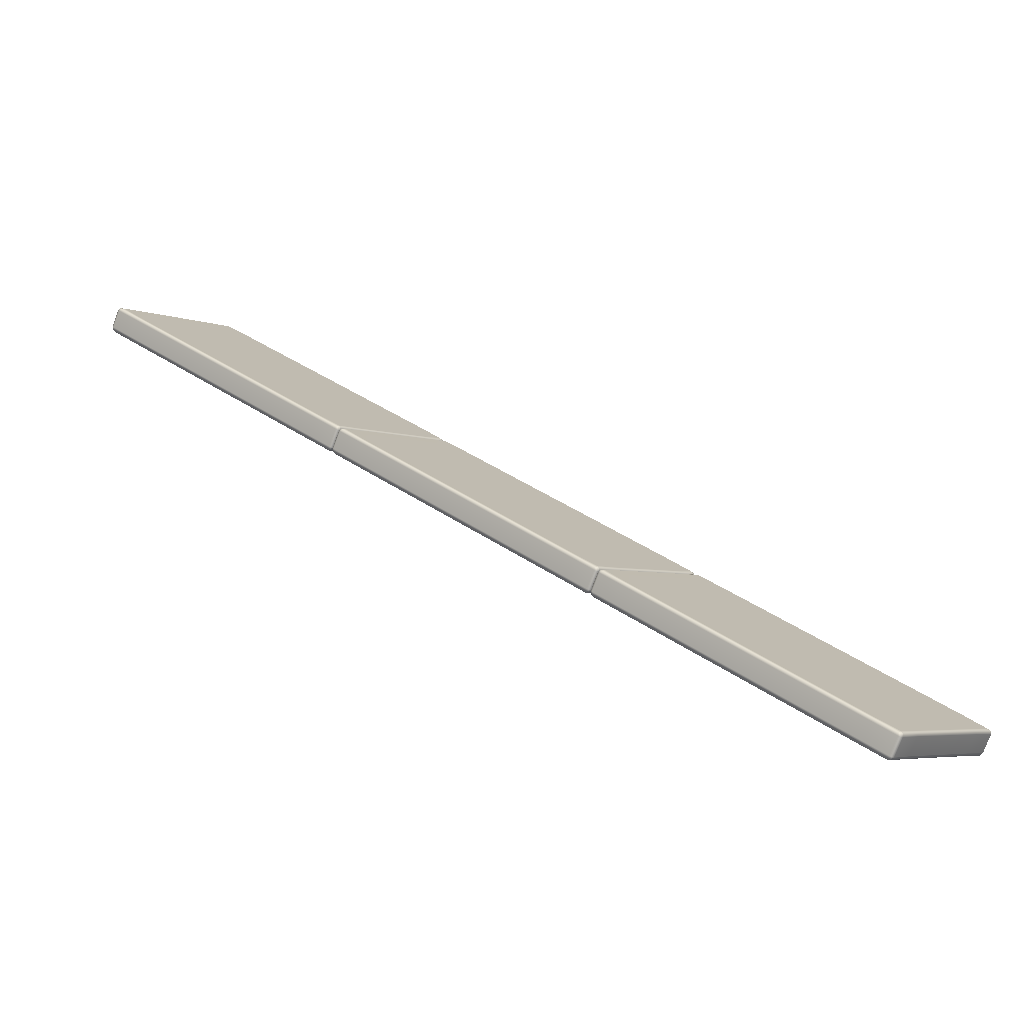
<metadata>
{"format":"obj","ext":"obj","renderer":"f3d","projection":"perspective","resolution":1024,"background":"white","views":[{"elev":-78.1,"azim":159.3,"up":"+Z"}]}
</metadata>
<code>
g ENV_SY02_GX_CP02_Vinyl_MO
v -20.8 22.88 -67.32
v -20.73 22.79 -67.41
v -20.72 22.88 -67.36
v -20.81 22.79 -67.37
v -20.73 22.14 -67.41
v -21.42 22.79 -66.59
v -21.39 22.88 -66.56
v -23.84 22.79 -63.48
v -23.81 22.88 -63.45
v -24.45 22.79 -62.69
v -24.4 22.88 -62.7
v -24.42 22.88 -62.62
v -24.47 22.79 -62.61
v -24.45 22.14 -62.69
v -24.47 22.14 -62.61
v -24.43 22.04 -62.61
v -24.41 22.04 -62.67
v -23.84 22.14 -63.48
v -23.81 22.04 -63.45
v -21.42 22.14 -66.59
v -21.38 22.04 -66.56
v -20.81 22.14 -67.37
v -20.78 22.04 -67.34
v -20.72 22.04 -67.37
v -11.57 22.88 -60.27
v -11.47 22.79 -60.2
v -11.52 22.88 -60.19
v -11.51 22.79 -60.28
v -11.47 22.14 -60.2
v -12.26 22.79 -60.86
v -12.28 22.88 -60.83
v -19.9 22.79 -66.81
v -19.92 22.88 -66.78
v -20.64 22.79 -67.39
v -20.64 22.88 -67.34
v -20.72 22.88 -67.36
v -20.73 22.79 -67.41
v -19.9 22.14 -66.81
v -20.64 22.14 -67.39
v -20.73 22.14 -67.41
v -20.72 22.04 -67.37
v -20.67 22.04 -67.35
v -19.92 22.04 -66.77
v -12.26 22.14 -60.86
v -12.29 22.04 -60.83
v -11.51 22.14 -60.28
v -11.55 22.04 -60.25
v -11.52 22.04 -60.19
v -24.38 22.88 -62.54
v -24.47 22.79 -62.61
v -24.42 22.88 -62.62
v -24.43 22.79 -62.53
v -24.47 22.14 -62.61
v -23.68 22.79 -61.95
v -23.66 22.88 -61.98
v -16.04 22.79 -56
v -16.02 22.88 -56.03
v -15.3 22.79 -55.42
v -15.3 22.88 -55.47
v -15.22 22.88 -55.45
v -15.21 22.79 -55.4
v -15.3 22.14 -55.42
v -15.21 22.14 -55.4
v -15.22 22.04 -55.44
v -15.28 22.04 -55.46
v -16.04 22.14 -56
v -16.02 22.04 -56.03
v -23.68 22.14 -61.95
v -23.66 22.04 -61.98
v -24.43 22.14 -62.53
v -24.4 22.04 -62.56
v -24.43 22.04 -62.61
v -15.14 22.88 -55.49
v -15.21 22.79 -55.4
v -15.22 22.88 -55.45
v -15.14 22.79 -55.44
v -15.21 22.14 -55.4
v -14.53 22.79 -56.22
v -14.55 22.88 -56.25
v -12.1 22.79 -59.33
v -12.13 22.88 -59.35
v -11.49 22.79 -60.11
v -11.55 22.88 -60.11
v -11.52 22.88 -60.19
v -11.47 22.79 -60.2
v -11.49 22.14 -60.11
v -11.47 22.14 -60.2
v -11.52 22.04 -60.19
v -11.53 22.04 -60.13
v -12.1 22.14 -59.33
v -12.14 22.04 -59.36
v -14.53 22.14 -56.22
v -14.56 22.04 -56.25
v -15.14 22.14 -55.44
v -15.16 22.04 -55.47
v -15.22 22.04 -55.44
v -15.23 21.97 -55.55
v -15.22 22.04 -55.44
v -15.16 22.04 -55.47
v -14.64 21.97 -56.31
v -14.56 22.04 -56.25
v -12.22 21.97 -59.42
v -12.14 22.04 -59.36
v -11.62 21.97 -60.18
v -11.53 22.04 -60.13
v -11.52 22.04 -60.19
v -11.62 21.97 -60.18
v -11.52 22.04 -60.19
v -11.55 22.04 -60.25
v -12.35 21.97 -60.75
v -12.29 22.04 -60.83
v -19.99 21.97 -66.69
v -19.92 22.04 -66.77
v -20.71 21.97 -67.26
v -20.67 22.04 -67.35
v -20.72 22.04 -67.37
v -20.71 21.97 -67.26
v -20.72 22.04 -67.37
v -20.78 22.04 -67.34
v -21.3 21.97 -66.5
v -21.38 22.04 -66.56
v -23.73 21.97 -63.39
v -23.81 22.04 -63.45
v -24.32 21.97 -62.63
v -24.41 22.04 -62.67
v -24.43 22.04 -62.61
v -24.32 21.97 -62.63
v -24.43 22.04 -62.61
v -24.4 22.04 -62.56
v -23.59 21.97 -62.06
v -23.66 22.04 -61.98
v -15.96 21.97 -56.11
v -16.02 22.04 -56.03
v -15.23 21.97 -55.55
v -15.28 22.04 -55.46
v -15.22 22.04 -55.44
v -30.17 22.88 -74.61
v -30.14 22.88 -74.7
v -30.09 22.79 -74.7
v -30.11 22.79 -74.62
v -30.09 22.14 -74.7
v -30.72 22.79 -73.84
v -30.75 22.88 -73.86
v -33.14 22.79 -70.73
v -33.17 22.88 -70.75
v -33.75 22.79 -69.94
v -33.76 22.88 -70
v -33.84 22.88 -69.95
v -33.83 22.79 -69.9
v -33.75 22.14 -69.94
v -33.83 22.14 -69.9
v -33.84 22.04 -69.94
v -33.78 22.04 -69.97
v -33.14 22.14 -70.73
v -33.18 22.04 -70.75
v -30.72 22.14 -73.84
v -30.76 22.04 -73.86
v -30.11 22.14 -74.62
v -30.15 22.04 -74.64
v -30.13 22.04 -74.7
v -39.15 22.88 -81.76
v -39.23 22.88 -81.78
v -39.24 22.79 -81.83
v -39.15 22.79 -81.81
v -39.24 22.14 -81.83
v -38.41 22.79 -81.23
v -38.43 22.88 -81.2
v -30.88 22.79 -75.36
v -30.9 22.88 -75.33
v -30.13 22.79 -74.78
v -30.19 22.88 -74.77
v -30.14 22.88 -74.7
v -30.09 22.79 -74.7
v -30.88 22.14 -75.36
v -30.13 22.14 -74.78
v -30.09 22.14 -74.7
v -30.13 22.04 -74.7
v -30.16 22.04 -74.75
v -30.91 22.04 -75.33
v -38.41 22.14 -81.23
v -38.43 22.04 -81.19
v -39.15 22.14 -81.81
v -39.17 22.04 -81.77
v -39.23 22.04 -81.79
v -33.92 22.88 -69.98
v -33.84 22.88 -69.95
v -33.83 22.79 -69.9
v -33.92 22.79 -69.92
v -33.83 22.14 -69.9
v -34.66 22.79 -70.5
v -34.64 22.88 -70.53
v -42.33 22.79 -76.48
v -42.31 22.88 -76.51
v -43.08 22.79 -77.06
v -43.02 22.88 -77.07
v -43.07 22.88 -77.14
v -43.12 22.79 -77.14
v -43.08 22.14 -77.06
v -43.12 22.14 -77.14
v -43.08 22.04 -77.14
v -43.05 22.04 -77.09
v -42.33 22.14 -76.48
v -42.31 22.04 -76.51
v -34.66 22.14 -70.5
v -34.64 22.04 -70.54
v -33.92 22.14 -69.92
v -33.9 22.04 -69.96
v -33.84 22.04 -69.94
v -43.05 22.88 -77.23
v -43.07 22.88 -77.14
v -43.12 22.79 -77.14
v -43.1 22.79 -77.22
v -43.12 22.14 -77.14
v -42.44 22.79 -77.97
v -42.41 22.88 -77.94
v -39.93 22.79 -81
v -39.9 22.88 -80.98
v -39.31 22.79 -81.79
v -39.31 22.88 -81.73
v -39.23 22.88 -81.78
v -39.24 22.79 -81.83
v -39.31 22.14 -81.79
v -39.24 22.14 -81.83
v -39.23 22.04 -81.79
v -39.29 22.04 -81.76
v -39.93 22.14 -81
v -39.89 22.04 -80.98
v -42.44 22.14 -77.97
v -42.41 22.04 -77.94
v -43.1 22.14 -77.22
v -43.06 22.04 -77.2
v -43.08 22.04 -77.14
v -42.97 21.97 -77.15
v -43.06 22.04 -77.2
v -43.08 22.04 -77.14
v -42.32 21.97 -77.88
v -42.41 22.04 -77.94
v -39.81 21.97 -80.92
v -39.89 22.04 -80.98
v -39.22 21.97 -81.68
v -39.29 22.04 -81.76
v -39.23 22.04 -81.79
v -39.22 21.97 -81.68
v -39.17 22.04 -81.77
v -39.23 22.04 -81.79
v -38.49 21.97 -81.11
v -38.43 22.04 -81.19
v -30.97 21.97 -75.25
v -30.91 22.04 -75.33
v -30.24 21.97 -74.69
v -30.16 22.04 -74.75
v -30.13 22.04 -74.7
v -30.24 21.97 -74.69
v -30.15 22.04 -74.64
v -30.13 22.04 -74.7
v -30.84 21.97 -73.92
v -30.76 22.04 -73.86
v -33.26 21.97 -70.81
v -33.18 22.04 -70.75
v -33.85 21.97 -70.05
v -33.78 22.04 -69.97
v -33.84 22.04 -69.94
v -33.85 21.97 -70.05
v -33.9 22.04 -69.96
v -33.84 22.04 -69.94
v -34.58 21.97 -70.62
v -34.64 22.04 -70.54
v -42.24 21.97 -76.59
v -42.31 22.04 -76.51
v -42.97 21.97 -77.15
v -43.05 22.04 -77.09
v -43.08 22.04 -77.14
v -30.11 22.88 -74.57
v -30.04 22.79 -74.67
v -30.03 22.88 -74.61
v -30.12 22.79 -74.62
v -30.04 22.14 -74.67
v -30.73 22.79 -73.84
v -30.7 22.88 -73.81
v -33.15 22.79 -70.73
v -33.12 22.88 -70.71
v -33.76 22.79 -69.95
v -33.7 22.88 -69.95
v -33.73 22.88 -69.87
v -33.78 22.79 -69.86
v -33.76 22.14 -69.95
v -33.78 22.14 -69.86
v -33.74 22.04 -69.87
v -33.72 22.04 -69.93
v -33.15 22.14 -70.73
v -33.12 22.04 -70.7
v -30.73 22.14 -73.84
v -30.69 22.04 -73.81
v -30.12 22.14 -74.62
v -30.09 22.04 -74.59
v -30.03 22.04 -74.62
v -20.88 22.88 -67.52
v -20.78 22.79 -67.45
v -20.83 22.88 -67.45
v -20.82 22.79 -67.53
v -20.78 22.14 -67.45
v -21.57 22.79 -68.11
v -21.59 22.88 -68.08
v -29.21 22.79 -74.06
v -29.23 22.88 -74.03
v -29.95 22.79 -74.64
v -29.95 22.88 -74.59
v -30.03 22.88 -74.61
v -30.04 22.79 -74.67
v -29.21 22.14 -74.06
v -29.95 22.14 -74.64
v -30.04 22.14 -74.67
v -30.03 22.04 -74.62
v -29.97 22.04 -74.6
v -29.23 22.04 -74.03
v -21.57 22.14 -68.11
v -21.6 22.04 -68.08
v -20.82 22.14 -67.53
v -20.85 22.04 -67.5
v -20.82 22.04 -67.45
v -33.69 22.88 -69.79
v -33.78 22.79 -69.86
v -33.73 22.88 -69.87
v -33.74 22.79 -69.79
v -33.78 22.14 -69.86
v -32.99 22.79 -69.2
v -32.97 22.88 -69.23
v -25.35 22.79 -63.25
v -25.33 22.88 -63.28
v -24.61 22.79 -62.67
v -24.61 22.88 -62.72
v -24.53 22.88 -62.7
v -24.52 22.79 -62.65
v -24.61 22.14 -62.67
v -24.52 22.14 -62.65
v -24.53 22.04 -62.69
v -24.59 22.04 -62.71
v -25.35 22.14 -63.25
v -25.33 22.04 -63.29
v -32.99 22.14 -69.2
v -32.97 22.04 -69.24
v -33.74 22.14 -69.79
v -33.71 22.04 -69.81
v -33.74 22.04 -69.87
v -24.45 22.88 -62.74
v -24.52 22.79 -62.65
v -24.53 22.88 -62.7
v -24.45 22.79 -62.69
v -24.52 22.14 -62.65
v -23.83 22.79 -63.47
v -23.86 22.88 -63.5
v -21.41 22.79 -66.58
v -21.44 22.88 -66.61
v -20.8 22.79 -67.37
v -20.86 22.88 -67.36
v -20.83 22.88 -67.45
v -20.78 22.79 -67.45
v -20.8 22.14 -67.37
v -20.78 22.14 -67.45
v -20.82 22.04 -67.45
v -20.84 22.04 -67.39
v -21.41 22.14 -66.58
v -21.45 22.04 -66.61
v -23.83 22.14 -63.47
v -23.87 22.04 -63.5
v -24.45 22.14 -62.69
v -24.47 22.04 -62.72
v -24.53 22.04 -62.69
v -24.54 21.97 -62.8
v -24.53 22.04 -62.69
v -24.47 22.04 -62.72
v -23.95 21.97 -63.56
v -23.87 22.04 -63.5
v -21.53 21.97 -66.67
v -21.45 22.04 -66.61
v -20.93 21.97 -67.43
v -20.84 22.04 -67.39
v -20.82 22.04 -67.45
v -20.93 21.97 -67.43
v -20.82 22.04 -67.45
v -20.85 22.04 -67.5
v -21.66 21.97 -68
v -21.6 22.04 -68.08
v -29.29 21.97 -73.95
v -29.23 22.04 -74.03
v -30.02 21.97 -74.51
v -29.97 22.04 -74.6
v -30.03 22.04 -74.62
v -30.02 21.97 -74.51
v -30.03 22.04 -74.62
v -30.09 22.04 -74.59
v -30.61 21.97 -73.75
v -30.69 22.04 -73.81
v -33.04 21.97 -70.64
v -33.12 22.04 -70.7
v -33.63 21.97 -69.88
v -33.72 22.04 -69.93
v -33.74 22.04 -69.87
v -33.63 21.97 -69.88
v -33.74 22.04 -69.87
v -33.71 22.04 -69.81
v -32.9 21.97 -69.31
v -32.97 22.04 -69.24
v -25.27 21.97 -63.37
v -25.33 22.04 -63.29
v -24.54 21.97 -62.8
v -24.59 22.04 -62.71
v -24.53 22.04 -62.69
v -20.99 22.92 -67.41
v -20.88 22.88 -67.52
v -20.83 22.88 -67.45
v -21.59 22.88 -68.08
v -20.86 22.88 -67.36
v -21.65 22.92 -68.01
v -29.23 22.88 -74.03
v -21.52 22.92 -66.66
v -21.44 22.88 -66.61
v -29.29 22.92 -73.96
v -29.95 22.88 -74.59
v -22.25 22.92 -67.24
v -23.94 22.92 -63.55
v -23.86 22.88 -63.5
v -24.53 22.92 -62.86
v -24.45 22.88 -62.74
v -24.53 22.88 -62.7
v -24.61 22.88 -62.72
v -24.67 22.92 -64.13
v -25.27 22.92 -63.36
v -25.33 22.88 -63.28
v -29.89 22.92 -73.18
v -32.91 22.92 -69.3
v -32.97 22.88 -69.23
v -32.31 22.92 -70.08
v -33.57 22.92 -69.87
v -33.69 22.88 -69.79
v -33.73 22.88 -69.87
v -33.7 22.88 -69.95
v -33.05 22.92 -70.65
v -33.12 22.88 -70.71
v -30.62 22.92 -73.76
v -30.7 22.88 -73.81
v -30.03 22.92 -74.45
v -30.11 22.88 -74.57
v -30.03 22.88 -74.61
v -39.23 22.92 -81.62
v -39.23 22.88 -81.78
v -39.15 22.88 -81.76
v -38.43 22.88 -81.2
v -39.31 22.88 -81.73
v -38.49 22.92 -81.12
v -30.9 22.88 -75.33
v -39.82 22.92 -80.92
v -39.9 22.88 -80.98
v -30.96 22.92 -75.26
v -30.19 22.88 -74.77
v -39.09 22.92 -80.35
v -42.33 22.92 -77.88
v -42.41 22.88 -77.94
v -42.92 22.92 -77.18
v -43.05 22.88 -77.23
v -43.07 22.88 -77.14
v -43.02 22.88 -77.07
v -41.6 22.92 -77.31
v -42.25 22.92 -76.58
v -42.31 22.88 -76.51
v -31.56 22.92 -74.49
v -33.98 22.92 -71.38
v -34.58 22.92 -70.61
v -34.64 22.88 -70.53
v -33.88 22.92 -70.11
v -33.92 22.88 -69.98
v -33.84 22.88 -69.95
v -33.76 22.88 -70
v -33.25 22.92 -70.81
v -33.17 22.88 -70.75
v -30.83 22.92 -73.92
v -30.75 22.88 -73.86
v -30.29 22.92 -74.66
v -30.17 22.88 -74.61
v -30.14 22.88 -74.7
v -11.68 22.92 -60.15
v -11.57 22.88 -60.27
v -11.52 22.88 -60.19
v -12.28 22.88 -60.83
v -11.55 22.88 -60.11
v -12.34 22.92 -60.76
v -19.92 22.88 -66.78
v -12.21 22.92 -59.41
v -12.13 22.88 -59.35
v -19.98 22.92 -66.7
v -20.64 22.88 -67.34
v -12.94 22.92 -59.98
v -14.63 22.92 -56.3
v -14.55 22.88 -56.25
v -15.22 22.92 -55.61
v -15.14 22.88 -55.49
v -15.22 22.88 -55.45
v -15.3 22.88 -55.47
v -15.36 22.92 -56.88
v -15.96 22.92 -56.1
v -16.02 22.88 -56.03
v -20.58 22.92 -65.93
v -23.6 22.92 -62.05
v -23.66 22.88 -61.98
v -23 22.92 -62.82
v -24.26 22.92 -62.61
v -24.38 22.88 -62.54
v -24.42 22.88 -62.62
v -24.4 22.88 -62.7
v -23.73 22.92 -63.4
v -23.81 22.88 -63.45
v -21.31 22.92 -66.51
v -21.39 22.88 -66.56
v -20.72 22.92 -67.2
v -20.8 22.88 -67.32
v -20.72 22.88 -67.36
g ENV_SY02_GX_CP02_Vinyl_MO_0
f 3 2 1
f 2 4 1
f 2 5 4
f 4 6 1
f 6 7 1
f 7 6 8
f 9 7 8
f 9 8 10
f 11 9 10
f 11 10 12
f 10 13 12
f 10 14 13
f 14 10 8
f 14 15 13
f 16 15 14
f 17 16 14
f 18 14 8
f 17 14 18
f 18 8 6
f 19 17 18
f 20 18 6
f 18 20 19
f 20 6 4
f 20 21 19
f 22 20 4
f 20 22 21
f 5 22 4
f 22 23 21
f 22 5 23
f 5 24 23
f 27 26 25
f 26 28 25
f 26 29 28
f 28 30 25
f 30 31 25
f 31 30 32
f 33 31 32
f 33 32 34
f 35 33 34
f 35 34 36
f 34 37 36
f 32 30 38
f 32 38 34
f 34 39 37
f 38 39 34
f 39 40 37
f 41 40 39
f 42 41 39
f 42 39 38
f 43 42 38
f 30 44 38
f 38 44 43
f 30 28 44
f 44 45 43
f 28 46 44
f 44 46 45
f 29 46 28
f 46 47 45
f 46 29 47
f 29 48 47
f 51 50 49
f 50 52 49
f 50 53 52
f 52 54 49
f 54 55 49
f 54 56 55
f 56 57 55
f 57 56 58
f 59 57 58
f 59 58 60
f 58 61 60
f 58 62 61
f 62 58 56
f 62 63 61
f 64 63 62
f 65 64 62
f 66 62 56
f 65 62 66
f 66 56 54
f 67 65 66
f 68 66 54
f 67 66 68
f 68 54 52
f 69 67 68
f 70 68 52
f 68 70 69
f 53 70 52
f 70 71 69
f 70 53 71
f 53 72 71
f 75 74 73
f 74 76 73
f 74 77 76
f 76 78 73
f 78 79 73
f 78 80 79
f 80 81 79
f 80 82 81
f 82 83 81
f 83 82 84
f 82 85 84
f 82 86 85
f 86 82 80
f 86 87 85
f 88 87 86
f 89 88 86
f 90 86 80
f 89 86 90
f 90 80 78
f 91 89 90
f 92 90 78
f 91 90 92
f 92 78 76
f 93 91 92
f 94 92 76
f 92 94 93
f 77 94 76
f 94 95 93
f 94 77 95
f 77 96 95
f 99 98 97
f 99 97 100
f 101 99 100
f 100 102 101
f 102 103 101
f 102 104 103
f 104 105 103
f 104 106 105
f 109 108 107
f 109 107 110
f 111 109 110
f 111 110 112
f 113 111 112
f 112 114 113
f 114 115 113
f 114 116 115
f 119 118 117
f 119 117 120
f 121 119 120
f 121 120 122
f 123 121 122
f 122 124 123
f 124 125 123
f 124 126 125
f 129 128 127
f 129 127 130
f 131 129 130
f 130 132 131
f 132 133 131
f 132 134 133
f 134 135 133
f 134 136 135
f 139 138 137
f 140 139 137
f 141 139 140
f 142 140 137
f 143 142 137
f 142 143 144
f 143 145 144
f 144 145 146
f 145 147 146
f 146 147 148
f 149 146 148
f 150 146 149
f 146 150 144
f 151 150 149
f 151 152 150
f 152 153 150
f 150 154 144
f 150 153 154
f 144 154 142
f 153 155 154
f 154 156 142
f 156 154 155
f 142 156 140
f 157 156 155
f 156 158 140
f 158 156 157
f 158 141 140
f 159 158 157
f 141 158 159
f 160 141 159
f 163 162 161
f 164 163 161
f 165 163 164
f 166 164 161
f 167 166 161
f 166 167 168
f 167 169 168
f 168 169 170
f 169 171 170
f 170 171 172
f 173 170 172
f 166 168 174
f 174 168 170
f 175 170 173
f 175 174 170
f 176 175 173
f 176 177 175
f 177 178 175
f 175 178 174
f 178 179 174
f 180 166 174
f 180 174 179
f 164 166 180
f 181 180 179
f 182 164 180
f 182 180 181
f 182 165 164
f 183 182 181
f 165 182 183
f 184 165 183
f 187 186 185
f 188 187 185
f 189 187 188
f 190 188 185
f 191 190 185
f 192 190 191
f 193 192 191
f 192 193 194
f 193 195 194
f 194 195 196
f 197 194 196
f 198 194 197
f 194 198 192
f 199 198 197
f 199 200 198
f 200 201 198
f 198 202 192
f 198 201 202
f 192 202 190
f 201 203 202
f 202 204 190
f 202 203 204
f 190 204 188
f 203 205 204
f 204 206 188
f 206 204 205
f 206 189 188
f 207 206 205
f 189 206 207
f 208 189 207
f 211 210 209
f 212 211 209
f 213 211 212
f 214 212 209
f 215 214 209
f 216 214 215
f 217 216 215
f 218 216 217
f 219 218 217
f 218 219 220
f 221 218 220
f 222 218 221
f 218 222 216
f 223 222 221
f 223 224 222
f 224 225 222
f 222 226 216
f 222 225 226
f 216 226 214
f 225 227 226
f 226 228 214
f 226 227 228
f 214 228 212
f 227 229 228
f 228 230 212
f 230 228 229
f 230 213 212
f 231 230 229
f 213 230 231
f 232 213 231
f 235 234 233
f 233 234 236
f 234 237 236
f 238 236 237
f 239 238 237
f 240 238 239
f 241 240 239
f 242 240 241
f 245 244 243
f 243 244 246
f 244 247 246
f 246 247 248
f 247 249 248
f 250 248 249
f 251 250 249
f 252 250 251
f 255 254 253
f 253 254 256
f 254 257 256
f 256 257 258
f 257 259 258
f 260 258 259
f 261 260 259
f 262 260 261
f 265 264 263
f 263 264 266
f 264 267 266
f 268 266 267
f 269 268 267
f 270 268 269
f 271 270 269
f 272 270 271
f 275 274 273
f 274 276 273
f 274 277 276
f 276 278 273
f 278 279 273
f 279 278 280
f 281 279 280
f 281 280 282
f 283 281 282
f 283 282 284
f 282 285 284
f 282 286 285
f 286 282 280
f 286 287 285
f 288 287 286
f 289 288 286
f 290 286 280
f 289 286 290
f 290 280 278
f 291 289 290
f 292 290 278
f 290 292 291
f 292 278 276
f 292 293 291
f 294 292 276
f 292 294 293
f 277 294 276
f 294 295 293
f 294 277 295
f 277 296 295
f 299 298 297
f 298 300 297
f 298 301 300
f 300 302 297
f 302 303 297
f 303 302 304
f 305 303 304
f 305 304 306
f 307 305 306
f 307 306 308
f 306 309 308
f 304 302 310
f 304 310 306
f 306 311 309
f 310 311 306
f 311 312 309
f 313 312 311
f 314 313 311
f 314 311 310
f 315 314 310
f 302 316 310
f 310 316 315
f 302 300 316
f 316 317 315
f 300 318 316
f 316 318 317
f 301 318 300
f 318 319 317
f 318 301 319
f 301 320 319
f 323 322 321
f 322 324 321
f 322 325 324
f 324 326 321
f 326 327 321
f 326 328 327
f 328 329 327
f 329 328 330
f 331 329 330
f 331 330 332
f 330 333 332
f 330 334 333
f 334 330 328
f 334 335 333
f 336 335 334
f 337 336 334
f 338 334 328
f 337 334 338
f 338 328 326
f 339 337 338
f 340 338 326
f 339 338 340
f 340 326 324
f 341 339 340
f 342 340 324
f 340 342 341
f 325 342 324
f 342 343 341
f 342 325 343
f 325 344 343
f 347 346 345
f 346 348 345
f 346 349 348
f 348 350 345
f 350 351 345
f 350 352 351
f 352 353 351
f 352 354 353
f 354 355 353
f 355 354 356
f 354 357 356
f 354 358 357
f 358 354 352
f 358 359 357
f 360 359 358
f 361 360 358
f 362 358 352
f 361 358 362
f 362 352 350
f 363 361 362
f 364 362 350
f 363 362 364
f 364 350 348
f 365 363 364
f 366 364 348
f 364 366 365
f 349 366 348
f 366 367 365
f 366 349 367
f 349 368 367
f 371 370 369
f 371 369 372
f 373 371 372
f 372 374 373
f 374 375 373
f 374 376 375
f 376 377 375
f 376 378 377
f 381 380 379
f 381 379 382
f 383 381 382
f 383 382 384
f 385 383 384
f 384 386 385
f 386 387 385
f 386 388 387
f 391 390 389
f 391 389 392
f 393 391 392
f 393 392 394
f 395 393 394
f 394 396 395
f 396 397 395
f 396 398 397
f 401 400 399
f 401 399 402
f 403 401 402
f 402 404 403
f 404 405 403
f 404 406 405
f 406 407 405
f 406 408 407
f 411 410 409
f 410 412 409
f 413 411 409
f 412 414 409
f 414 412 415
f 413 409 416
f 417 413 416
f 418 414 415
f 418 415 419
f 414 420 409
f 420 416 409
f 420 414 418
f 417 416 421
f 421 416 420
f 422 417 421
f 422 421 423
f 424 422 423
f 424 423 425
f 425 423 426
f 427 421 420
f 421 427 423
f 423 428 426
f 427 428 423
f 428 429 426
f 427 420 430
f 430 420 418
f 429 428 431
f 432 429 431
f 428 427 433
f 431 428 433
f 433 427 430
f 432 431 434
f 431 433 434
f 435 432 434
f 435 434 436
f 436 434 437
f 433 438 434
f 434 438 437
f 433 430 438
f 438 439 437
f 430 440 438
f 438 440 439
f 430 418 440
f 440 441 439
f 418 442 440
f 441 440 442
f 442 418 419
f 443 441 442
f 444 442 419
f 443 442 444
f 447 446 445
f 448 447 445
f 446 449 445
f 450 448 445
f 448 450 451
f 445 449 452
f 449 453 452
f 450 454 451
f 451 454 455
f 456 450 445
f 452 456 445
f 450 456 454
f 452 453 457
f 452 457 456
f 453 458 457
f 457 458 459
f 458 460 459
f 459 460 461
f 459 461 462
f 457 463 456
f 463 457 459
f 464 459 462
f 464 463 459
f 465 464 462
f 456 463 466
f 456 466 454
f 463 464 467
f 463 467 466
f 464 465 468
f 464 468 467
f 465 469 468
f 468 469 470
f 467 468 470
f 469 471 470
f 470 471 472
f 470 472 473
f 474 467 470
f 474 470 473
f 466 467 474
f 475 474 473
f 476 466 474
f 476 474 475
f 454 466 476
f 477 476 475
f 478 454 476
f 476 477 478
f 454 478 455
f 477 479 478
f 478 480 455
f 478 479 480
f 483 482 481
f 482 484 481
f 485 483 481
f 484 486 481
f 486 484 487
f 485 481 488
f 489 485 488
f 490 486 487
f 490 487 491
f 486 492 481
f 492 488 481
f 492 486 490
f 489 488 493
f 493 488 492
f 494 489 493
f 494 493 495
f 496 494 495
f 496 495 497
f 497 495 498
f 499 493 492
f 493 499 495
f 495 500 498
f 499 500 495
f 500 501 498
f 499 492 502
f 502 492 490
f 501 500 503
f 504 501 503
f 500 499 505
f 503 500 505
f 505 499 502
f 504 503 506
f 503 505 506
f 507 504 506
f 507 506 508
f 508 506 509
f 505 510 506
f 506 510 509
f 505 502 510
f 510 511 509
f 502 512 510
f 510 512 511
f 502 490 512
f 512 513 511
f 490 514 512
f 513 512 514
f 514 490 491
f 515 513 514
f 516 514 491
f 515 514 516

</code>
